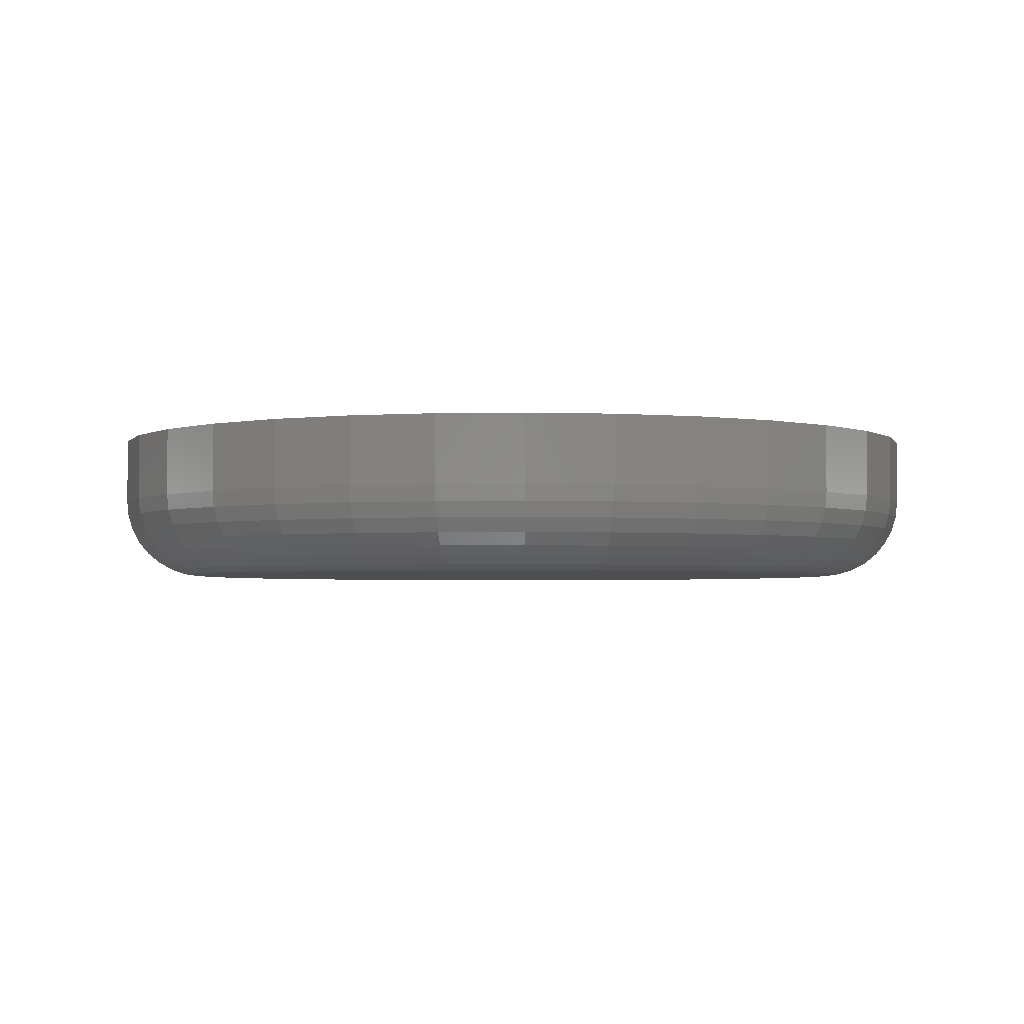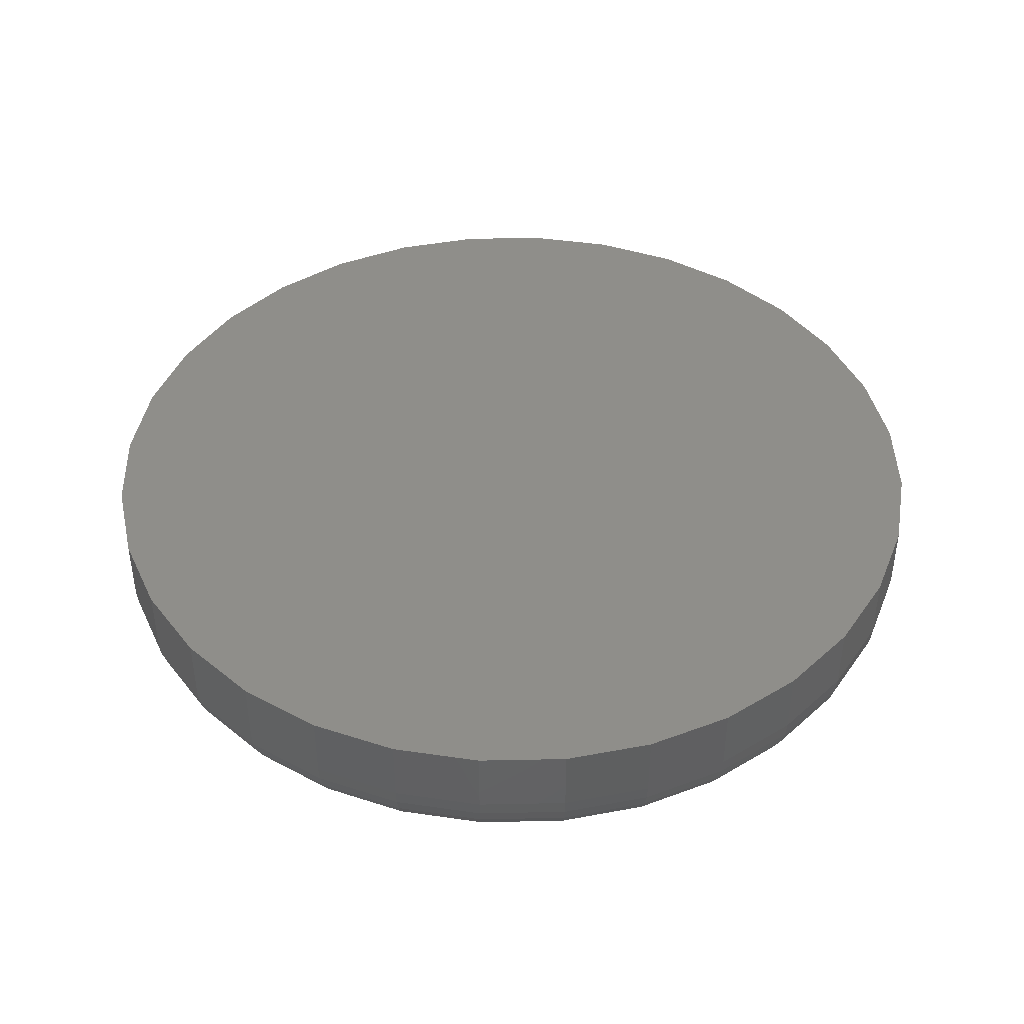
<metadata>
{"format":"stl","ext":"stl","renderer":"f3d","projection":"perspective","resolution":1024,"background":"white","views":[{"elev":-2.6,"azim":99.6,"up":"+Y"},{"elev":43.0,"azim":-7.0,"up":"+Y"}]}
</metadata>
<code>
# stl→obj: 320 verts, 636 faces
v -0.07239 -0.1719 0.4036
v 0.08818 -0.1719 0.4036
v 0.007895 -0.1719 0.4115
v 0.1654 -0.1719 0.3802
v -0.1496 -0.1719 0.3802
v 0.2365 -0.1719 0.3422
v -0.2207 -0.1719 0.3422
v 0.2989 -0.1719 0.291
v -0.2831 -0.1719 0.291
v 0.3501 -0.1719 0.2286
v -0.3343 -0.1719 0.2286
v 0.3881 -0.1719 0.1575
v -0.3723 -0.1719 0.1575
v 0.4115 -0.1719 0.08028
v -0.3957 -0.1719 0.08028
v 0.4194 -0.1719 -1.627e-16
v -0.4036 -0.1719 -8.749e-16
v 0.4115 -0.1719 -0.08028
v -0.3957 -0.1719 -0.08028
v 0.3881 -0.1719 -0.1575
v -0.3723 -0.1719 -0.1575
v 0.3501 -0.1719 -0.2286
v -0.3343 -0.1719 -0.2286
v 0.2989 -0.1719 -0.291
v -0.2831 -0.1719 -0.291
v 0.2365 -0.1719 -0.3422
v -0.2207 -0.1719 -0.3422
v 0.1654 -0.1719 -0.3802
v -0.1496 -0.1719 -0.3802
v 0.08818 -0.1719 -0.4036
v -0.07239 -0.1719 -0.4036
v 0.007895 -0.1719 -0.4115
v 0.5132 1.394e-16 2.477e-16
v 0.5132 -0.07812 -2.12e-15
v 0.5034 1.383e-16 -0.09857
v 0.5034 -0.07812 -0.09857
v 0.4747 1.351e-16 -0.1934
v 0.4747 -0.07812 -0.1934
v 0.428 1.299e-16 -0.2807
v 0.428 -0.07812 -0.2807
v 0.3652 1.229e-16 -0.3573
v 0.3652 -0.07812 -0.3573
v 0.2886 1.144e-16 -0.4201
v 0.2886 -0.07812 -0.4201
v 0.2013 1.047e-16 -0.4668
v 0.2013 -0.07812 -0.4668
v 0.1065 9.421e-17 -0.4956
v 0.1065 -0.07812 -0.4956
v 0.007895 8.327e-17 -0.5053
v 0.007895 -0.07812 -0.5053
v -0.09068 7.232e-17 -0.4956
v -0.09068 -0.07812 -0.4956
v -0.1855 6.18e-17 -0.4668
v -0.1855 -0.07812 -0.4668
v -0.2728 5.21e-17 -0.4201
v -0.2728 -0.07812 -0.4201
v -0.3494 4.36e-17 -0.3573
v -0.3494 -0.07812 -0.3573
v -0.4122 3.663e-17 -0.2807
v -0.4122 -0.07812 -0.2807
v -0.4589 3.144e-17 -0.1934
v -0.4589 -0.07812 -0.1934
v -0.4877 2.825e-17 -0.09857
v -0.4877 -0.07812 -0.09857
v -0.4974 2.717e-17 1.702e-16
v -0.4974 -0.07812 1.702e-16
v -0.4877 2.825e-17 0.09857
v -0.4877 -0.07812 0.09857
v -0.4589 3.144e-17 0.1934
v -0.4589 -0.07812 0.1934
v -0.4122 3.663e-17 0.2807
v -0.4122 -0.07812 0.2807
v -0.3494 4.36e-17 0.3573
v -0.3494 -0.07812 0.3573
v -0.2728 5.21e-17 0.4201
v -0.2728 -0.07812 0.4201
v -0.1855 6.18e-17 0.4668
v -0.1855 -0.07812 0.4668
v -0.09068 7.232e-17 0.4956
v -0.09068 -0.07812 0.4956
v 0.007895 8.327e-17 0.5053
v 0.007895 -0.07812 0.5053
v 0.1065 9.421e-17 0.4956
v 0.1065 -0.07812 0.4956
v 0.2013 1.047e-16 0.4668
v 0.2013 -0.07812 0.4668
v 0.2886 1.144e-16 0.4201
v 0.2886 -0.07812 0.4201
v 0.3652 1.229e-16 0.3573
v 0.3652 -0.07812 0.3573
v 0.428 1.299e-16 0.2807
v 0.428 -0.07812 0.2807
v 0.4747 1.351e-16 0.1934
v 0.4747 -0.07812 0.1934
v 0.5034 1.383e-16 0.09857
v 0.5034 -0.07812 0.09857
v -0.4219 -0.1701 8.327e-17
v -0.4136 -0.1701 0.08385
v -0.4395 -0.1647 1.11e-16
v -0.4309 -0.1647 0.08728
v -0.4557 -0.1561 1.11e-16
v -0.4468 -0.1561 0.09044
v -0.4699 -0.1444 1.11e-16
v -0.4607 -0.1444 0.09322
v -0.4816 -0.1302 1.11e-16
v -0.4722 -0.1302 0.09549
v -0.4902 -0.114 1.11e-16
v -0.4807 -0.114 0.09718
v -0.4956 -0.09641 1.11e-16
v -0.4859 -0.09641 0.09822
v 0.4294 -0.1701 0.08385
v 0.4377 -0.1701 -1.971e-15
v 0.4467 -0.1647 0.08728
v 0.4553 -0.1647 -2.054e-15
v 0.4626 -0.1561 0.09044
v 0.4715 -0.1561 -2.137e-15
v 0.4765 -0.1444 0.09322
v 0.4857 -0.1444 -2.22e-15
v 0.488 -0.1302 0.09549
v 0.4974 -0.1302 -2.276e-15
v 0.4965 -0.114 0.09718
v 0.506 -0.114 -2.331e-15
v 0.5017 -0.09641 0.09822
v 0.5114 -0.09641 -2.331e-15
v 0.405 -0.1701 0.1645
v 0.4212 -0.1647 0.1712
v 0.4362 -0.1561 0.1774
v 0.4493 -0.1444 0.1828
v 0.4601 -0.1302 0.1873
v 0.4681 -0.114 0.1906
v 0.473 -0.09641 0.1927
v 0.3653 -0.1701 0.2388
v 0.3799 -0.1647 0.2486
v 0.3934 -0.1561 0.2576
v 0.4052 -0.1444 0.2655
v 0.4149 -0.1302 0.2719
v 0.4221 -0.114 0.2767
v 0.4265 -0.09641 0.2797
v 0.3118 -0.1701 0.3039
v 0.3242 -0.1647 0.3164
v 0.3357 -0.1561 0.3278
v 0.3458 -0.1444 0.3379
v 0.354 -0.1302 0.3461
v 0.3601 -0.114 0.3522
v 0.3639 -0.09641 0.356
v 0.2467 -0.1701 0.3574
v 0.2565 -0.1647 0.372
v 0.2655 -0.1561 0.3855
v 0.2733 -0.1444 0.3973
v 0.2798 -0.1302 0.407
v 0.2846 -0.114 0.4142
v 0.2876 -0.09641 0.4186
v 0.1724 -0.1701 0.3971
v 0.1791 -0.1647 0.4133
v 0.1853 -0.1561 0.4283
v 0.1907 -0.1444 0.4414
v 0.1952 -0.1302 0.4522
v 0.1985 -0.114 0.4602
v 0.2006 -0.09641 0.4651
v 0.09175 -0.1701 0.4215
v 0.09518 -0.1647 0.4388
v 0.09834 -0.1561 0.4547
v 0.1011 -0.1444 0.4686
v 0.1034 -0.1302 0.4801
v 0.1051 -0.114 0.4886
v 0.1061 -0.09641 0.4938
v 0.007895 -0.1701 0.4298
v 0.007895 -0.1647 0.4474
v 0.007895 -0.1561 0.4636
v 0.007895 -0.1444 0.4778
v 0.007895 -0.1302 0.4895
v 0.007895 -0.114 0.4981
v 0.007895 -0.09641 0.5035
v -0.07596 -0.1701 0.4215
v -0.07939 -0.1647 0.4388
v -0.08255 -0.1561 0.4547
v -0.08532 -0.1444 0.4686
v -0.08759 -0.1302 0.4801
v -0.08928 -0.114 0.4886
v -0.09033 -0.09641 0.4938
v -0.1566 -0.1701 0.3971
v -0.1633 -0.1647 0.4133
v -0.1695 -0.1561 0.4283
v -0.175 -0.1444 0.4414
v -0.1794 -0.1302 0.4522
v -0.1827 -0.114 0.4602
v -0.1848 -0.09641 0.4651
v -0.2309 -0.1701 0.3574
v -0.2407 -0.1647 0.372
v -0.2497 -0.1561 0.3855
v -0.2576 -0.1444 0.3973
v -0.264 -0.1302 0.407
v -0.2688 -0.114 0.4142
v -0.2718 -0.09641 0.4186
v -0.296 -0.1701 0.3039
v -0.3085 -0.1647 0.3164
v -0.3199 -0.1561 0.3278
v -0.33 -0.1444 0.3379
v -0.3382 -0.1302 0.3461
v -0.3443 -0.114 0.3522
v -0.3481 -0.09641 0.356
v -0.3495 -0.1701 0.2388
v -0.3641 -0.1647 0.2486
v -0.3776 -0.1561 0.2576
v -0.3894 -0.1444 0.2655
v -0.3991 -0.1302 0.2719
v -0.4063 -0.114 0.2767
v -0.4107 -0.09641 0.2797
v -0.3892 -0.1701 0.1645
v -0.4054 -0.1647 0.1712
v -0.4204 -0.1561 0.1774
v -0.4335 -0.1444 0.1828
v -0.4443 -0.1302 0.1873
v -0.4523 -0.114 0.1906
v -0.4572 -0.09641 0.1927
v 0.4294 -0.1701 -0.08385
v 0.4467 -0.1647 -0.08728
v 0.4626 -0.1561 -0.09044
v 0.4765 -0.1444 -0.09322
v 0.488 -0.1302 -0.09549
v 0.4965 -0.114 -0.09718
v 0.5017 -0.09641 -0.09822
v -0.4136 -0.1701 -0.08385
v -0.4309 -0.1647 -0.08728
v -0.4468 -0.1561 -0.09044
v -0.4607 -0.1444 -0.09322
v -0.4722 -0.1302 -0.09549
v -0.4807 -0.114 -0.09718
v -0.4859 -0.09641 -0.09822
v -0.3892 -0.1701 -0.1645
v -0.4054 -0.1647 -0.1712
v -0.4204 -0.1561 -0.1774
v -0.4335 -0.1444 -0.1828
v -0.4443 -0.1302 -0.1873
v -0.4523 -0.114 -0.1906
v -0.4572 -0.09641 -0.1927
v -0.3495 -0.1701 -0.2388
v -0.3641 -0.1647 -0.2486
v -0.3776 -0.1561 -0.2576
v -0.3894 -0.1444 -0.2655
v -0.3991 -0.1302 -0.2719
v -0.4063 -0.114 -0.2767
v -0.4107 -0.09641 -0.2797
v -0.296 -0.1701 -0.3039
v -0.3085 -0.1647 -0.3164
v -0.3199 -0.1561 -0.3278
v -0.33 -0.1444 -0.3379
v -0.3382 -0.1302 -0.3461
v -0.3443 -0.114 -0.3522
v -0.3481 -0.09641 -0.356
v -0.2309 -0.1701 -0.3574
v -0.2407 -0.1647 -0.372
v -0.2497 -0.1561 -0.3855
v -0.2576 -0.1444 -0.3973
v -0.264 -0.1302 -0.407
v -0.2688 -0.114 -0.4142
v -0.2718 -0.09641 -0.4186
v -0.1566 -0.1701 -0.3971
v -0.1633 -0.1647 -0.4133
v -0.1695 -0.1561 -0.4283
v -0.175 -0.1444 -0.4414
v -0.1794 -0.1302 -0.4522
v -0.1827 -0.114 -0.4602
v -0.1848 -0.09641 -0.4651
v -0.07596 -0.1701 -0.4215
v -0.07939 -0.1647 -0.4388
v -0.08255 -0.1561 -0.4547
v -0.08532 -0.1444 -0.4686
v -0.08759 -0.1302 -0.4801
v -0.08928 -0.114 -0.4886
v -0.09033 -0.09641 -0.4938
v 0.007895 -0.1701 -0.4298
v 0.007895 -0.1647 -0.4474
v 0.007895 -0.1561 -0.4636
v 0.007895 -0.1444 -0.4778
v 0.007895 -0.1302 -0.4895
v 0.007895 -0.114 -0.4981
v 0.007895 -0.09641 -0.5035
v 0.09175 -0.1701 -0.4215
v 0.09518 -0.1647 -0.4388
v 0.09834 -0.1561 -0.4547
v 0.1011 -0.1444 -0.4686
v 0.1034 -0.1302 -0.4801
v 0.1051 -0.114 -0.4886
v 0.1061 -0.09641 -0.4938
v 0.1724 -0.1701 -0.3971
v 0.1791 -0.1647 -0.4133
v 0.1853 -0.1561 -0.4283
v 0.1907 -0.1444 -0.4414
v 0.1952 -0.1302 -0.4522
v 0.1985 -0.114 -0.4602
v 0.2006 -0.09641 -0.4651
v 0.2467 -0.1701 -0.3574
v 0.2565 -0.1647 -0.372
v 0.2655 -0.1561 -0.3855
v 0.2733 -0.1444 -0.3973
v 0.2798 -0.1302 -0.407
v 0.2846 -0.114 -0.4142
v 0.2876 -0.09641 -0.4186
v 0.3118 -0.1701 -0.3039
v 0.3242 -0.1647 -0.3164
v 0.3357 -0.1561 -0.3278
v 0.3458 -0.1444 -0.3379
v 0.354 -0.1302 -0.3461
v 0.3601 -0.114 -0.3522
v 0.3639 -0.09641 -0.356
v 0.3653 -0.1701 -0.2388
v 0.3799 -0.1647 -0.2486
v 0.3934 -0.1561 -0.2576
v 0.4052 -0.1444 -0.2655
v 0.4149 -0.1302 -0.2719
v 0.4221 -0.114 -0.2767
v 0.4265 -0.09641 -0.2797
v 0.405 -0.1701 -0.1645
v 0.4212 -0.1647 -0.1712
v 0.4362 -0.1561 -0.1774
v 0.4493 -0.1444 -0.1828
v 0.4601 -0.1302 -0.1873
v 0.4681 -0.114 -0.1906
v 0.473 -0.09641 -0.1927
f 1 2 3
f 2 1 4
f 4 1 5
f 4 5 6
f 6 5 7
f 6 7 8
f 8 7 9
f 8 9 10
f 10 9 11
f 10 11 12
f 12 11 13
f 12 13 14
f 14 13 15
f 14 15 16
f 16 15 17
f 16 17 18
f 18 17 19
f 18 19 20
f 20 19 21
f 20 21 22
f 22 21 23
f 22 23 24
f 24 23 25
f 24 25 26
f 26 25 27
f 26 27 28
f 28 27 29
f 28 29 30
f 30 29 31
f 30 31 32
f 33 34 35
f 35 34 36
f 35 36 37
f 37 36 38
f 37 38 39
f 39 38 40
f 39 40 41
f 41 40 42
f 41 42 43
f 43 42 44
f 43 44 45
f 45 44 46
f 45 46 47
f 47 46 48
f 47 48 49
f 49 48 50
f 49 50 51
f 51 50 52
f 51 52 53
f 53 52 54
f 53 54 55
f 55 54 56
f 55 56 57
f 57 56 58
f 57 58 59
f 59 58 60
f 59 60 61
f 61 60 62
f 61 62 63
f 63 62 64
f 63 64 65
f 65 64 66
f 65 66 67
f 67 66 68
f 67 68 69
f 69 68 70
f 69 70 71
f 71 70 72
f 71 72 73
f 73 72 74
f 73 74 75
f 75 74 76
f 75 76 77
f 77 76 78
f 77 78 79
f 79 78 80
f 79 80 81
f 81 80 82
f 81 82 83
f 83 82 84
f 83 84 85
f 85 84 86
f 85 86 87
f 87 86 88
f 87 88 89
f 89 88 90
f 89 90 91
f 91 90 92
f 91 92 93
f 93 92 94
f 93 94 95
f 95 94 96
f 95 96 33
f 33 96 34
f 17 15 97
f 97 15 98
f 97 98 99
f 99 98 100
f 99 100 101
f 101 100 102
f 101 102 103
f 103 102 104
f 103 104 105
f 105 104 106
f 105 106 107
f 107 106 108
f 107 108 109
f 109 108 110
f 109 110 66
f 66 110 68
f 14 16 111
f 111 16 112
f 111 112 113
f 113 112 114
f 113 114 115
f 115 114 116
f 115 116 117
f 117 116 118
f 117 118 119
f 119 118 120
f 119 120 121
f 121 120 122
f 121 122 123
f 123 122 124
f 123 124 96
f 96 124 34
f 12 14 125
f 125 14 111
f 125 111 126
f 126 111 113
f 126 113 127
f 127 113 115
f 127 115 128
f 128 115 117
f 128 117 129
f 129 117 119
f 129 119 130
f 130 119 121
f 130 121 131
f 131 121 123
f 131 123 94
f 94 123 96
f 10 12 132
f 132 12 125
f 132 125 133
f 133 125 126
f 133 126 134
f 134 126 127
f 134 127 135
f 135 127 128
f 135 128 136
f 136 128 129
f 136 129 137
f 137 129 130
f 137 130 138
f 138 130 131
f 138 131 92
f 92 131 94
f 8 10 139
f 139 10 132
f 139 132 140
f 140 132 133
f 140 133 141
f 141 133 134
f 141 134 142
f 142 134 135
f 142 135 143
f 143 135 136
f 143 136 144
f 144 136 137
f 144 137 145
f 145 137 138
f 145 138 90
f 90 138 92
f 6 8 146
f 146 8 139
f 146 139 147
f 147 139 140
f 147 140 148
f 148 140 141
f 148 141 149
f 149 141 142
f 149 142 150
f 150 142 143
f 150 143 151
f 151 143 144
f 151 144 152
f 152 144 145
f 152 145 88
f 88 145 90
f 4 6 153
f 153 6 146
f 153 146 154
f 154 146 147
f 154 147 155
f 155 147 148
f 155 148 156
f 156 148 149
f 156 149 157
f 157 149 150
f 157 150 158
f 158 150 151
f 158 151 159
f 159 151 152
f 159 152 86
f 86 152 88
f 2 4 160
f 160 4 153
f 160 153 161
f 161 153 154
f 161 154 162
f 162 154 155
f 162 155 163
f 163 155 156
f 163 156 164
f 164 156 157
f 164 157 165
f 165 157 158
f 165 158 166
f 166 158 159
f 166 159 84
f 84 159 86
f 3 2 167
f 167 2 160
f 167 160 168
f 168 160 161
f 168 161 169
f 169 161 162
f 169 162 170
f 170 162 163
f 170 163 171
f 171 163 164
f 171 164 172
f 172 164 165
f 172 165 173
f 173 165 166
f 173 166 82
f 82 166 84
f 1 3 174
f 174 3 167
f 174 167 175
f 175 167 168
f 175 168 176
f 176 168 169
f 176 169 177
f 177 169 170
f 177 170 178
f 178 170 171
f 178 171 179
f 179 171 172
f 179 172 180
f 180 172 173
f 180 173 80
f 80 173 82
f 5 1 181
f 181 1 174
f 181 174 182
f 182 174 175
f 182 175 183
f 183 175 176
f 183 176 184
f 184 176 177
f 184 177 185
f 185 177 178
f 185 178 186
f 186 178 179
f 186 179 187
f 187 179 180
f 187 180 78
f 78 180 80
f 7 5 188
f 188 5 181
f 188 181 189
f 189 181 182
f 189 182 190
f 190 182 183
f 190 183 191
f 191 183 184
f 191 184 192
f 192 184 185
f 192 185 193
f 193 185 186
f 193 186 194
f 194 186 187
f 194 187 76
f 76 187 78
f 9 7 195
f 195 7 188
f 195 188 196
f 196 188 189
f 196 189 197
f 197 189 190
f 197 190 198
f 198 190 191
f 198 191 199
f 199 191 192
f 199 192 200
f 200 192 193
f 200 193 201
f 201 193 194
f 201 194 74
f 74 194 76
f 11 9 202
f 202 9 195
f 202 195 203
f 203 195 196
f 203 196 204
f 204 196 197
f 204 197 205
f 205 197 198
f 205 198 206
f 206 198 199
f 206 199 207
f 207 199 200
f 207 200 208
f 208 200 201
f 208 201 72
f 72 201 74
f 13 11 209
f 209 11 202
f 209 202 210
f 210 202 203
f 210 203 211
f 211 203 204
f 211 204 212
f 212 204 205
f 212 205 213
f 213 205 206
f 213 206 214
f 214 206 207
f 214 207 215
f 215 207 208
f 215 208 70
f 70 208 72
f 15 13 98
f 98 13 209
f 98 209 100
f 100 209 210
f 100 210 102
f 102 210 211
f 102 211 104
f 104 211 212
f 104 212 106
f 106 212 213
f 106 213 108
f 108 213 214
f 108 214 110
f 110 214 215
f 110 215 68
f 68 215 70
f 16 18 112
f 112 18 216
f 112 216 114
f 114 216 217
f 114 217 116
f 116 217 218
f 116 218 118
f 118 218 219
f 118 219 120
f 120 219 220
f 120 220 122
f 122 220 221
f 122 221 124
f 124 221 222
f 124 222 34
f 34 222 36
f 19 17 223
f 223 17 97
f 223 97 224
f 224 97 99
f 224 99 225
f 225 99 101
f 225 101 226
f 226 101 103
f 226 103 227
f 227 103 105
f 227 105 228
f 228 105 107
f 228 107 229
f 229 107 109
f 229 109 64
f 64 109 66
f 21 19 230
f 230 19 223
f 230 223 231
f 231 223 224
f 231 224 232
f 232 224 225
f 232 225 233
f 233 225 226
f 233 226 234
f 234 226 227
f 234 227 235
f 235 227 228
f 235 228 236
f 236 228 229
f 236 229 62
f 62 229 64
f 23 21 237
f 237 21 230
f 237 230 238
f 238 230 231
f 238 231 239
f 239 231 232
f 239 232 240
f 240 232 233
f 240 233 241
f 241 233 234
f 241 234 242
f 242 234 235
f 242 235 243
f 243 235 236
f 243 236 60
f 60 236 62
f 25 23 244
f 244 23 237
f 244 237 245
f 245 237 238
f 245 238 246
f 246 238 239
f 246 239 247
f 247 239 240
f 247 240 248
f 248 240 241
f 248 241 249
f 249 241 242
f 249 242 250
f 250 242 243
f 250 243 58
f 58 243 60
f 27 25 251
f 251 25 244
f 251 244 252
f 252 244 245
f 252 245 253
f 253 245 246
f 253 246 254
f 254 246 247
f 254 247 255
f 255 247 248
f 255 248 256
f 256 248 249
f 256 249 257
f 257 249 250
f 257 250 56
f 56 250 58
f 29 27 258
f 258 27 251
f 258 251 259
f 259 251 252
f 259 252 260
f 260 252 253
f 260 253 261
f 261 253 254
f 261 254 262
f 262 254 255
f 262 255 263
f 263 255 256
f 263 256 264
f 264 256 257
f 264 257 54
f 54 257 56
f 31 29 265
f 265 29 258
f 265 258 266
f 266 258 259
f 266 259 267
f 267 259 260
f 267 260 268
f 268 260 261
f 268 261 269
f 269 261 262
f 269 262 270
f 270 262 263
f 270 263 271
f 271 263 264
f 271 264 52
f 52 264 54
f 32 31 272
f 272 31 265
f 272 265 273
f 273 265 266
f 273 266 274
f 274 266 267
f 274 267 275
f 275 267 268
f 275 268 276
f 276 268 269
f 276 269 277
f 277 269 270
f 277 270 278
f 278 270 271
f 278 271 50
f 50 271 52
f 30 32 279
f 279 32 272
f 279 272 280
f 280 272 273
f 280 273 281
f 281 273 274
f 281 274 282
f 282 274 275
f 282 275 283
f 283 275 276
f 283 276 284
f 284 276 277
f 284 277 285
f 285 277 278
f 285 278 48
f 48 278 50
f 28 30 286
f 286 30 279
f 286 279 287
f 287 279 280
f 287 280 288
f 288 280 281
f 288 281 289
f 289 281 282
f 289 282 290
f 290 282 283
f 290 283 291
f 291 283 284
f 291 284 292
f 292 284 285
f 292 285 46
f 46 285 48
f 26 28 293
f 293 28 286
f 293 286 294
f 294 286 287
f 294 287 295
f 295 287 288
f 295 288 296
f 296 288 289
f 296 289 297
f 297 289 290
f 297 290 298
f 298 290 291
f 298 291 299
f 299 291 292
f 299 292 44
f 44 292 46
f 24 26 300
f 300 26 293
f 300 293 301
f 301 293 294
f 301 294 302
f 302 294 295
f 302 295 303
f 303 295 296
f 303 296 304
f 304 296 297
f 304 297 305
f 305 297 298
f 305 298 306
f 306 298 299
f 306 299 42
f 42 299 44
f 22 24 307
f 307 24 300
f 307 300 308
f 308 300 301
f 308 301 309
f 309 301 302
f 309 302 310
f 310 302 303
f 310 303 311
f 311 303 304
f 311 304 312
f 312 304 305
f 312 305 313
f 313 305 306
f 313 306 40
f 40 306 42
f 20 22 314
f 314 22 307
f 314 307 315
f 315 307 308
f 315 308 316
f 316 308 309
f 316 309 317
f 317 309 310
f 317 310 318
f 318 310 311
f 318 311 319
f 319 311 312
f 319 312 320
f 320 312 313
f 320 313 38
f 38 313 40
f 18 20 216
f 216 20 314
f 216 314 217
f 217 314 315
f 217 315 218
f 218 315 316
f 218 316 219
f 219 316 317
f 219 317 220
f 220 317 318
f 220 318 221
f 221 318 319
f 221 319 222
f 222 319 320
f 222 320 36
f 36 320 38
f 81 83 79
f 49 51 47
f 47 51 53
f 47 53 45
f 45 53 55
f 45 55 43
f 43 55 57
f 43 57 41
f 41 57 59
f 41 59 39
f 39 59 61
f 39 61 37
f 37 61 63
f 37 63 35
f 35 63 65
f 35 65 33
f 33 65 67
f 33 67 95
f 95 67 69
f 95 69 93
f 93 69 71
f 93 71 91
f 91 71 73
f 91 73 89
f 89 73 75
f 89 75 87
f 87 75 77
f 87 77 85
f 85 77 79
f 85 79 83

</code>
